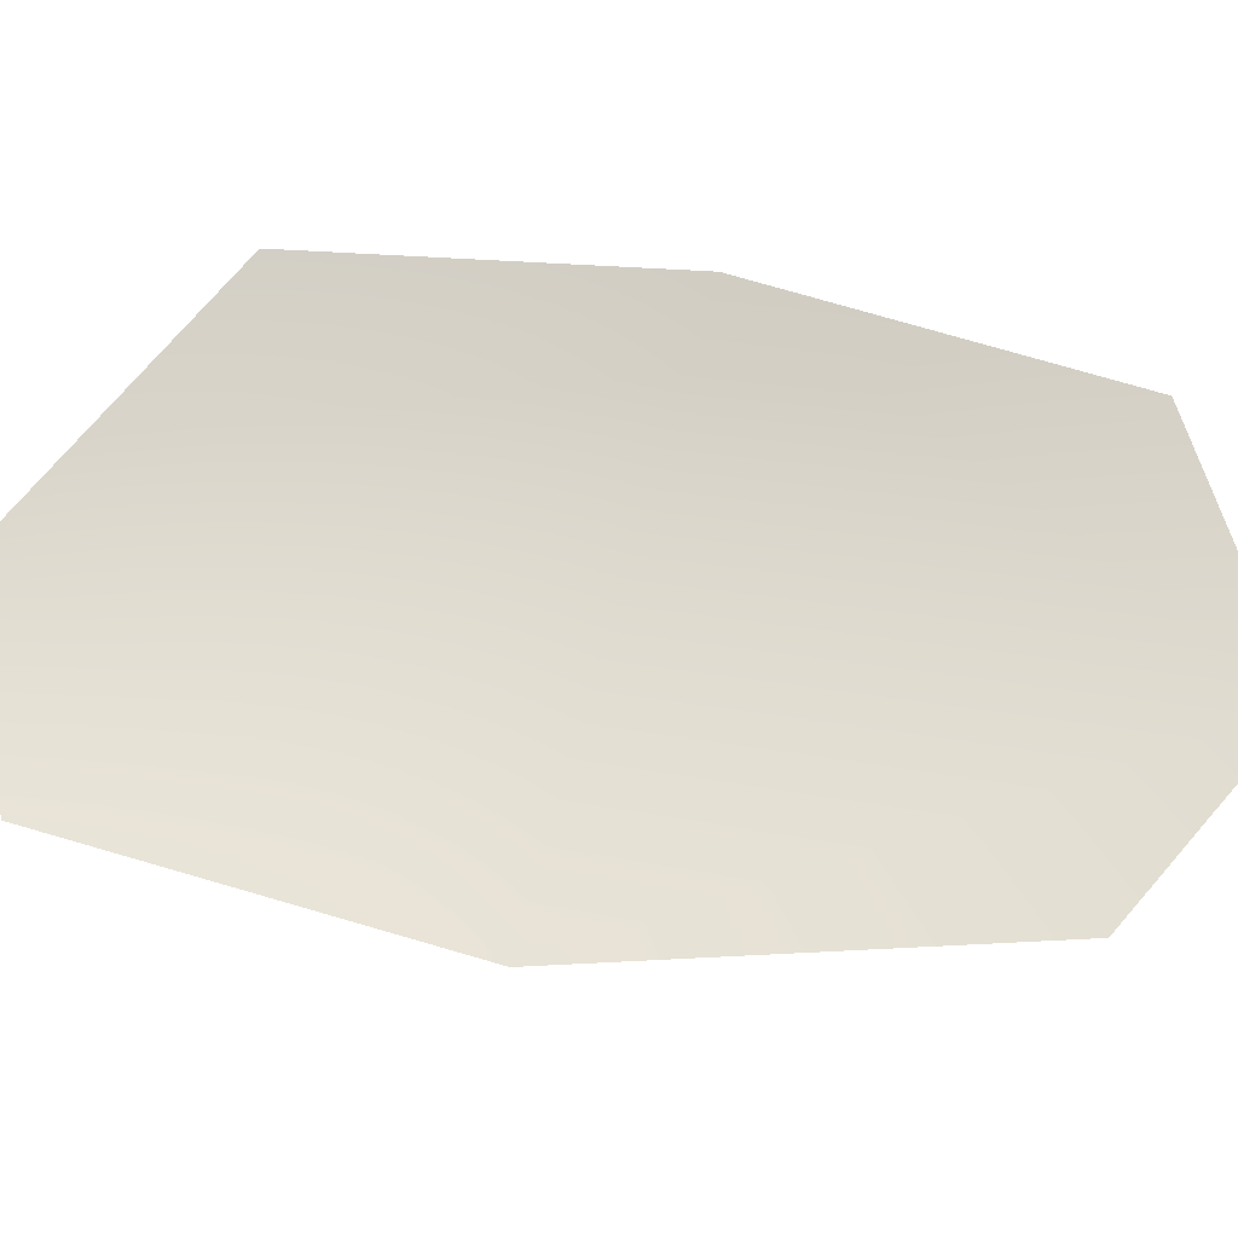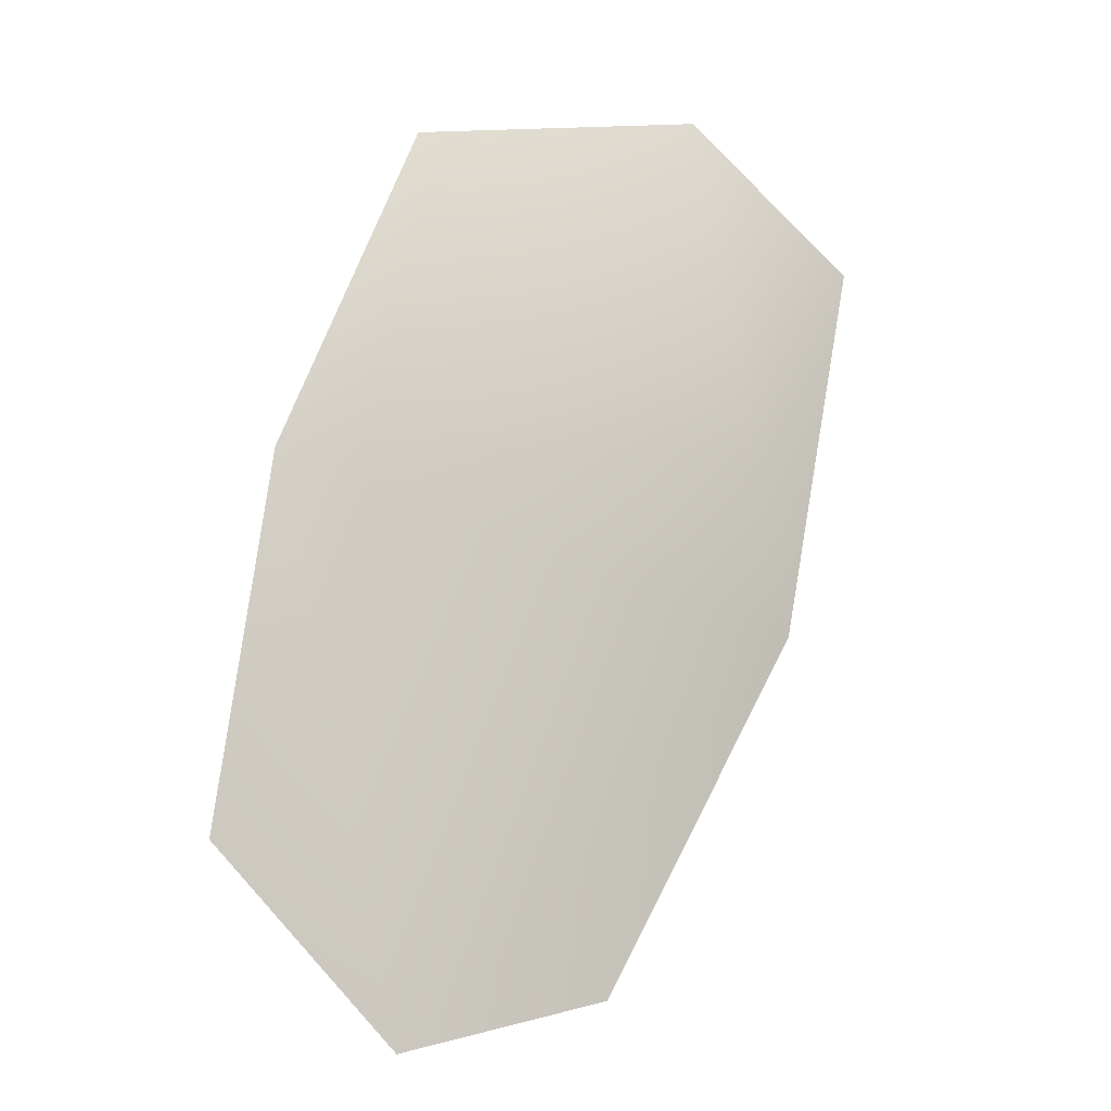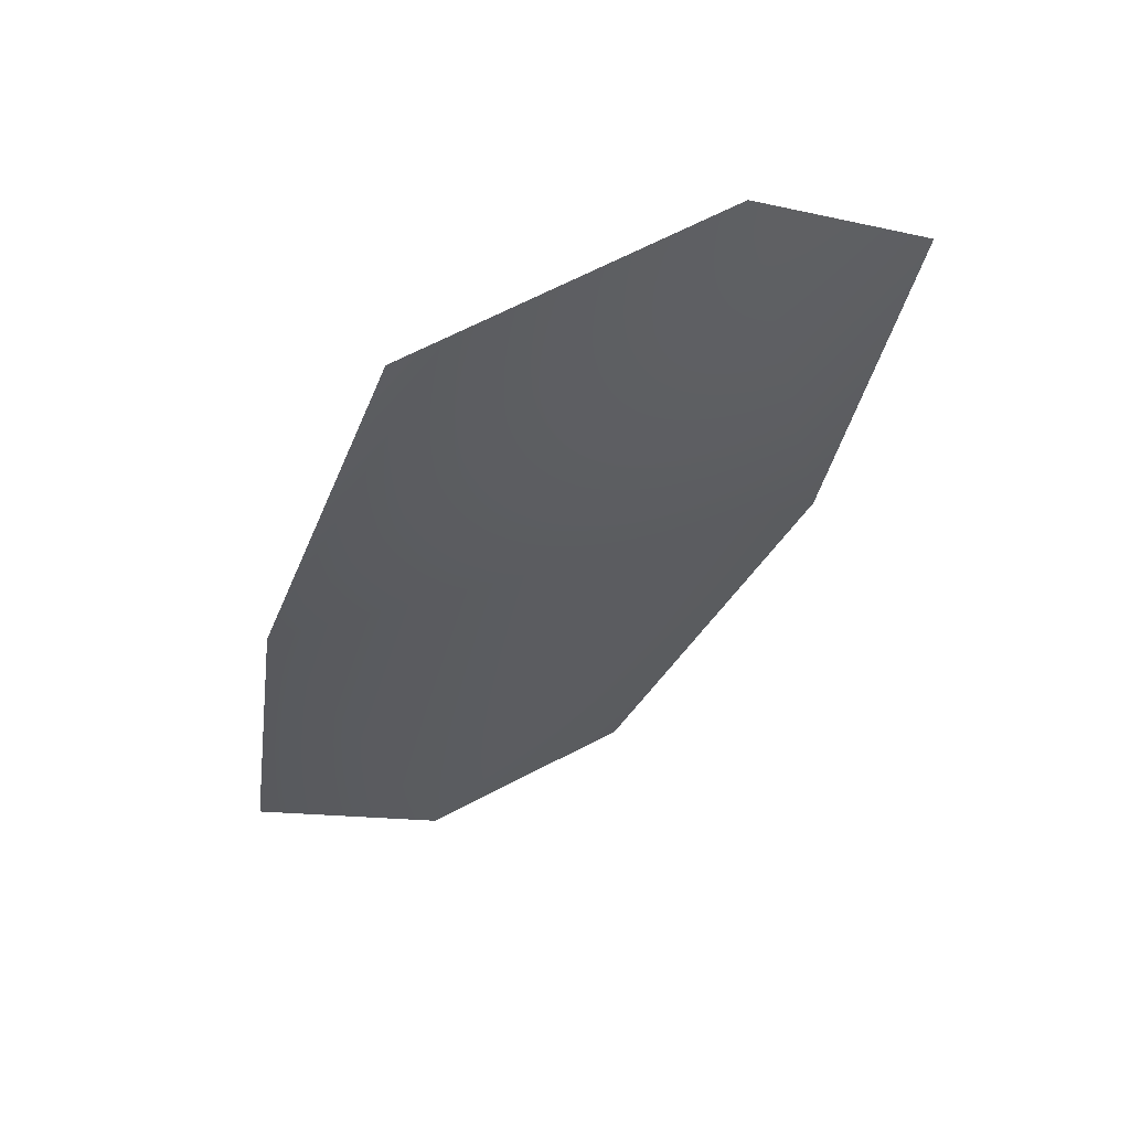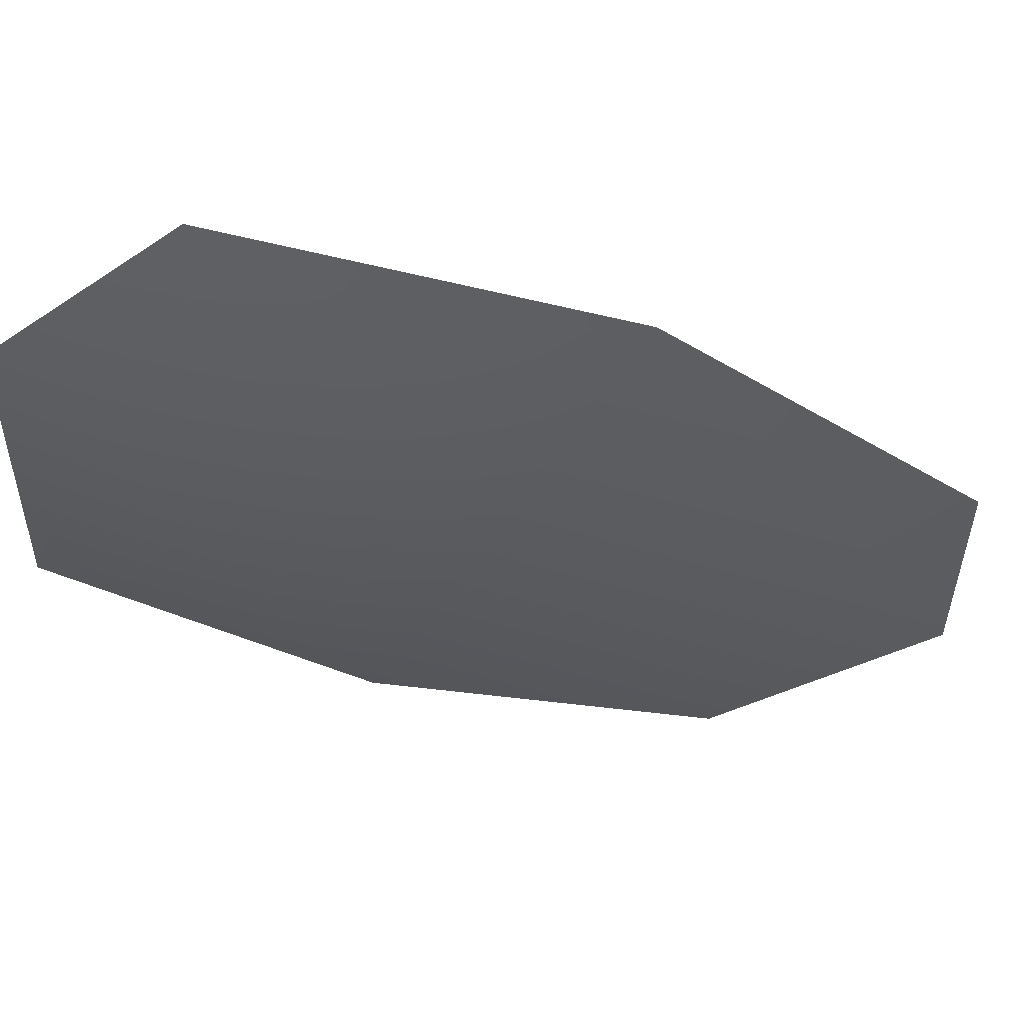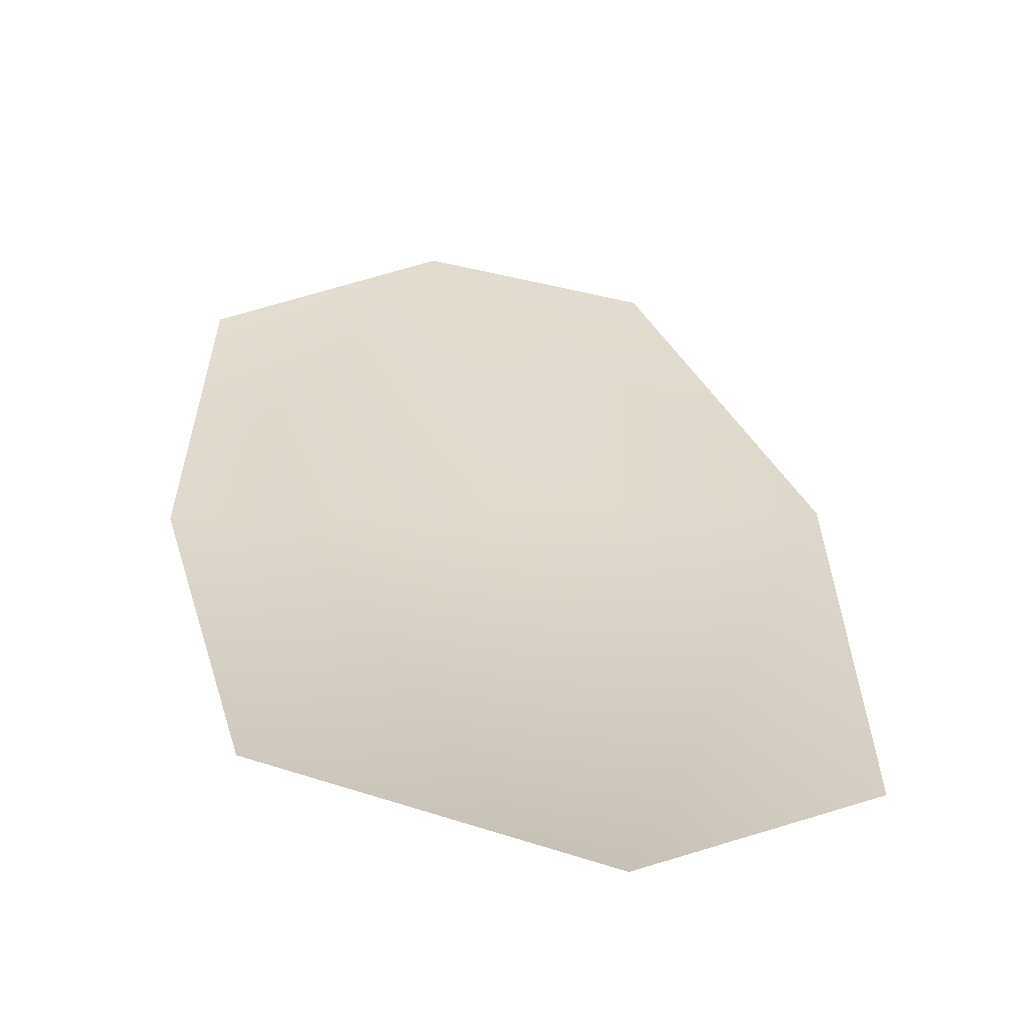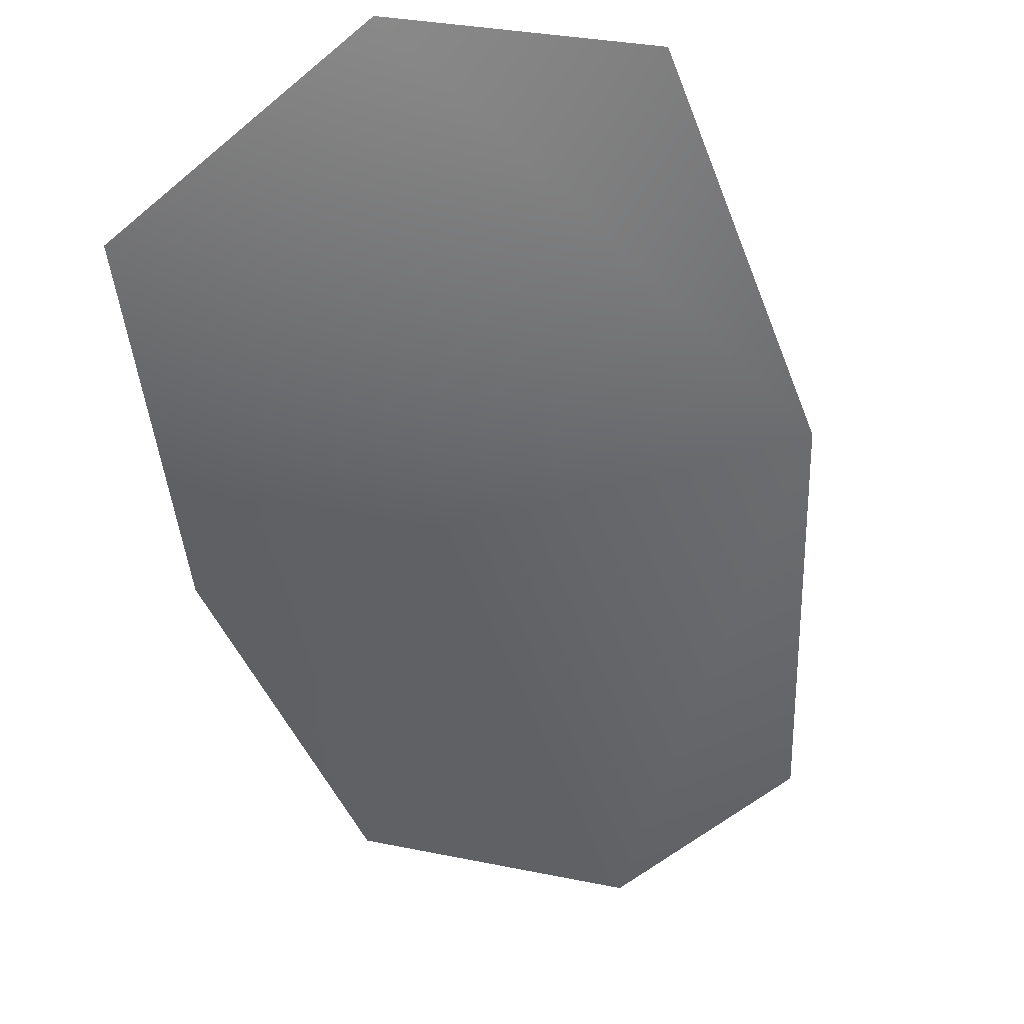
<metadata>
{"format":"obj","ext":"obj","renderer":"f3d","projection":"perspective","resolution":1024,"background":"white","views":[{"elev":65.7,"azim":116.5,"up":"+Y"},{"elev":-16.2,"azim":-31.5,"up":"+Z"},{"elev":54.6,"azim":-26.5,"up":"+Z"},{"elev":-39.7,"azim":74.9,"up":"+Y"},{"elev":26.5,"azim":6.2,"up":"+Y"},{"elev":-58.1,"azim":28.6,"up":"+Y"}]}
</metadata>
<code>
g HoleCap76
v -387.9 -668.7 -1.253e+04
v -333.9 -672.7 -1.252e+04
v -286.1 -685.1 -1.242e+04
v -272.2 -695.7 -1.233e+04
v -319.7 -694.6 -1.229e+04
v -396.1 -686.6 -1.231e+04
v -428.3 -680.4 -1.24e+04
v -435.9 -669.6 -1.249e+04
f 2 3 1
f 7 1 3
f 1 7 8
f 5 3 4
f 3 5 7
f 6 7 5

</code>
